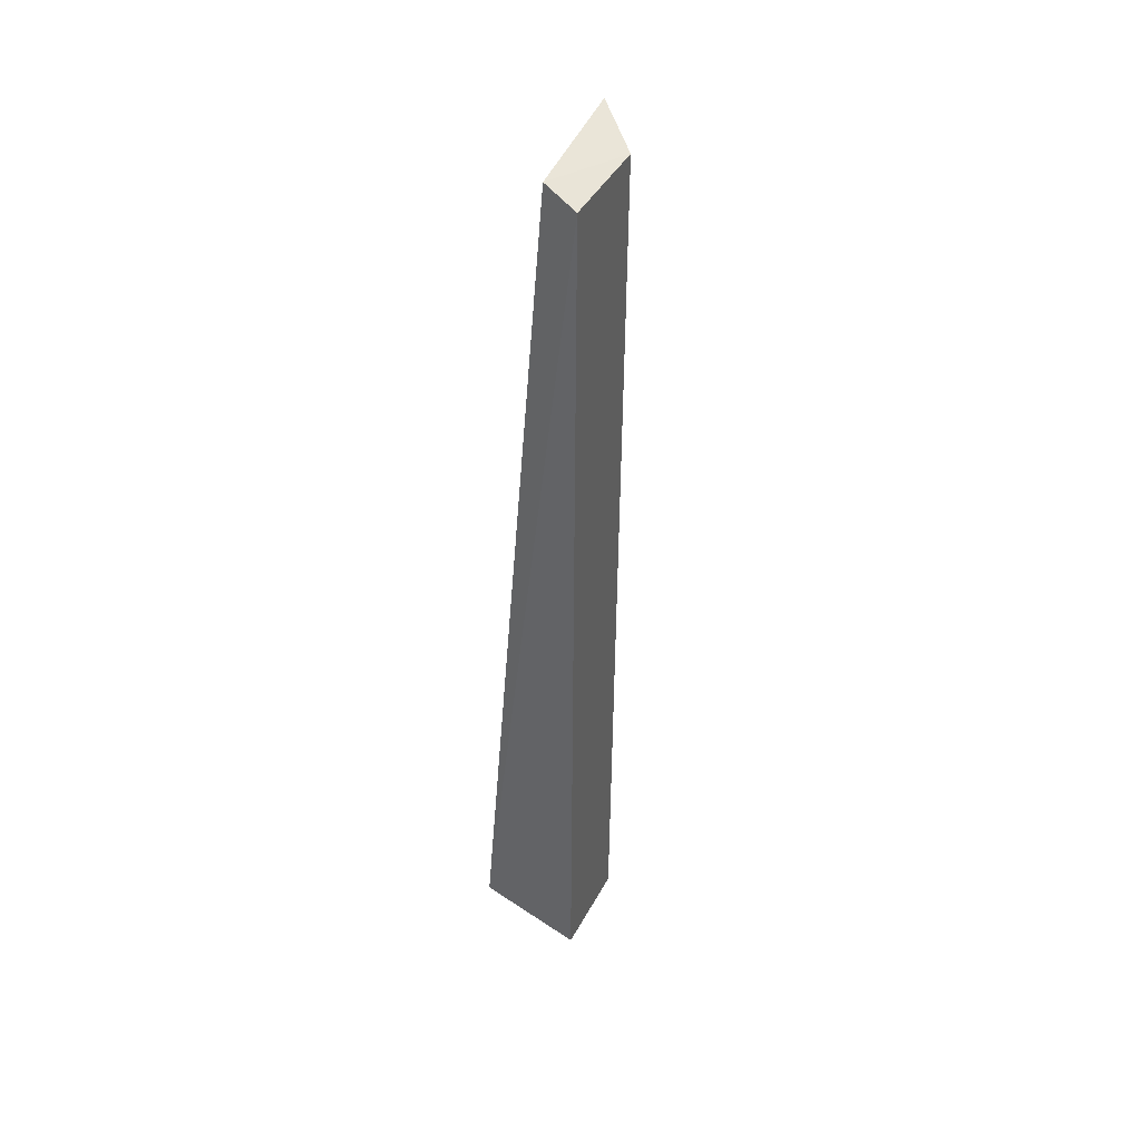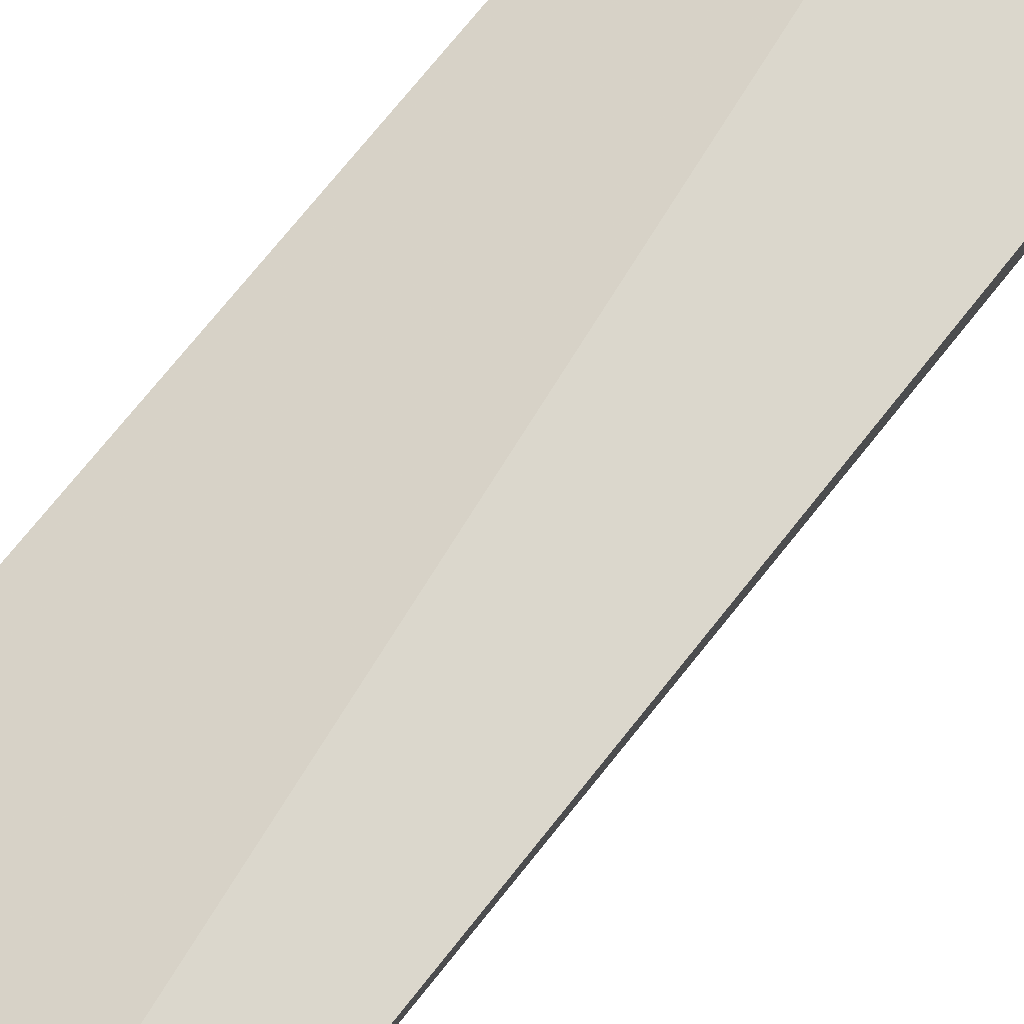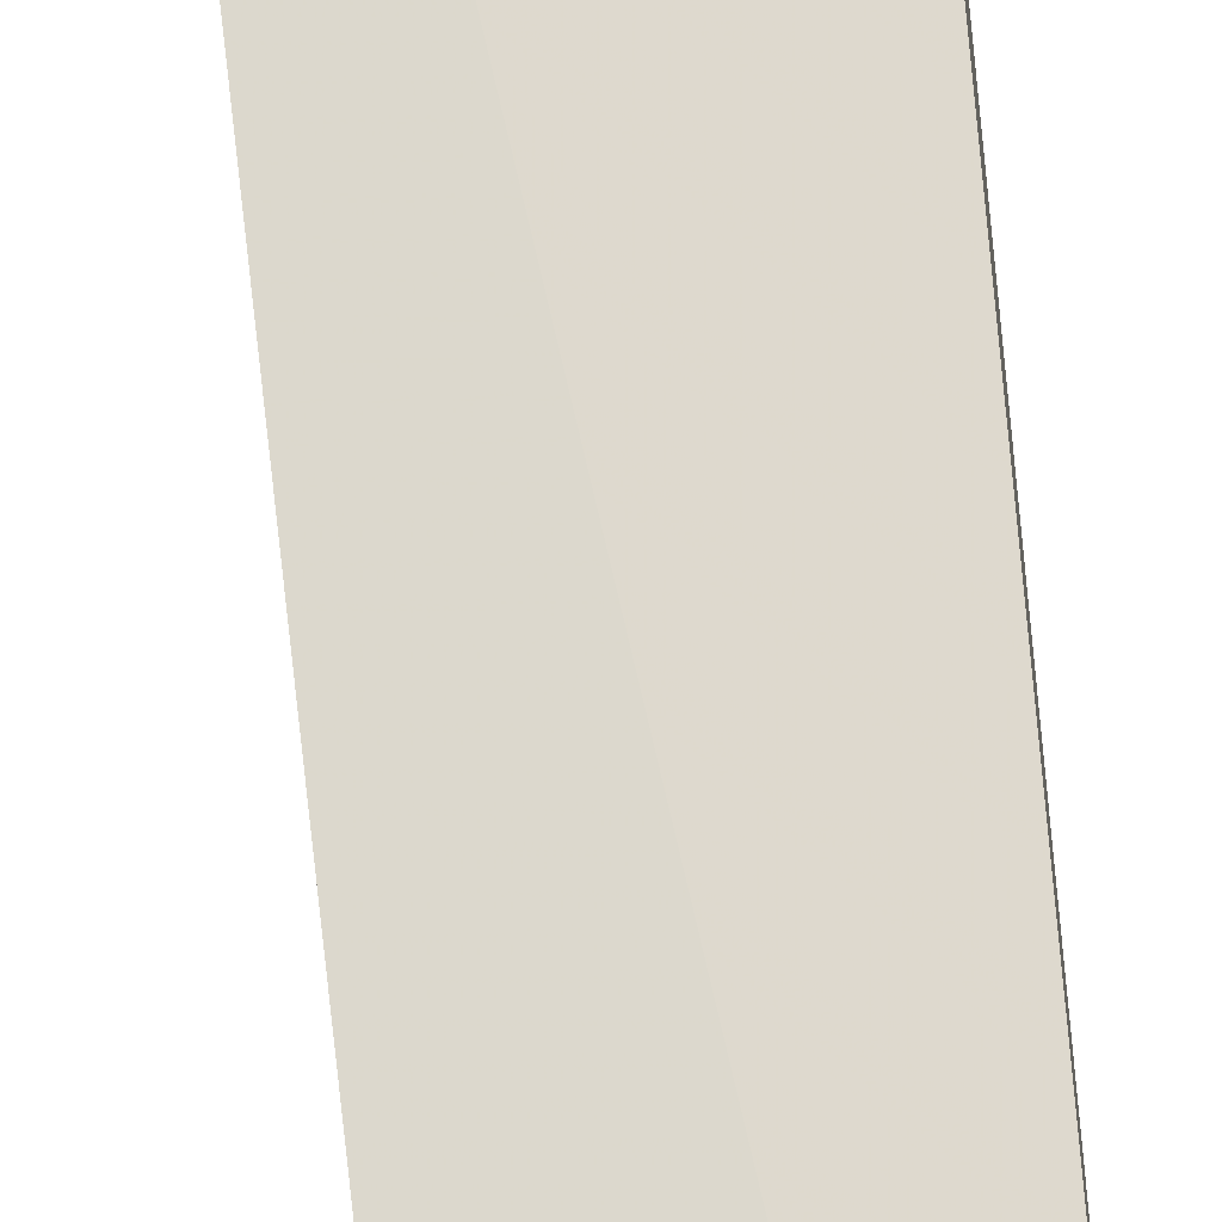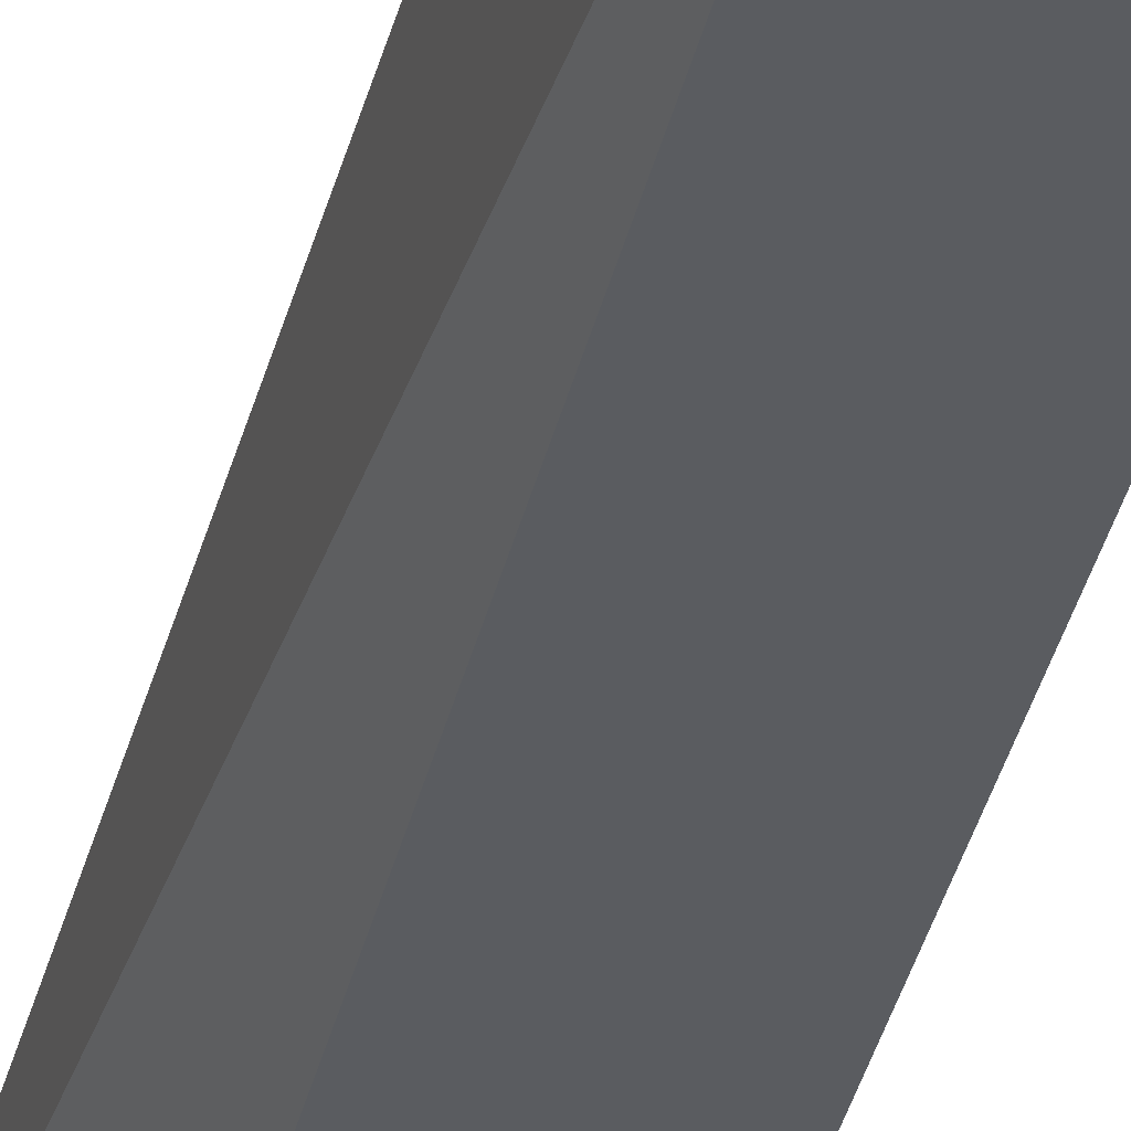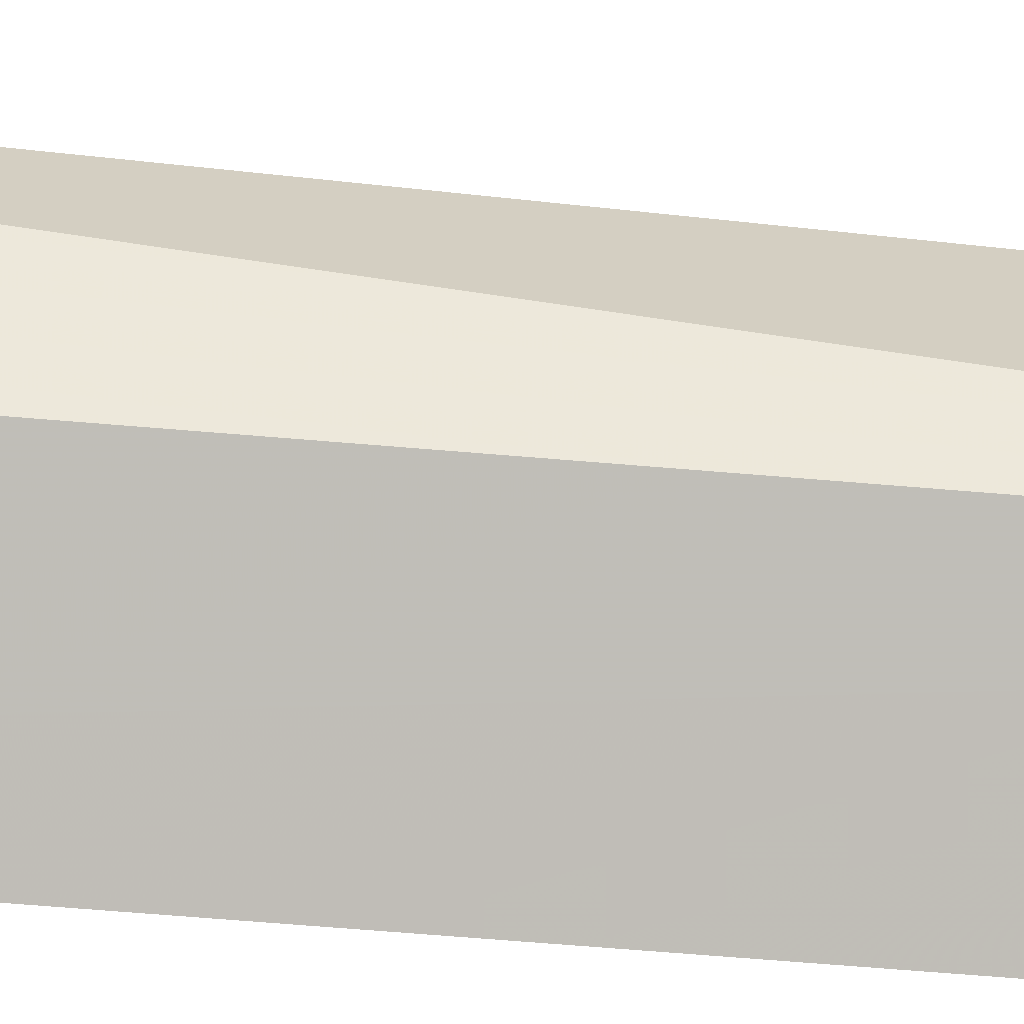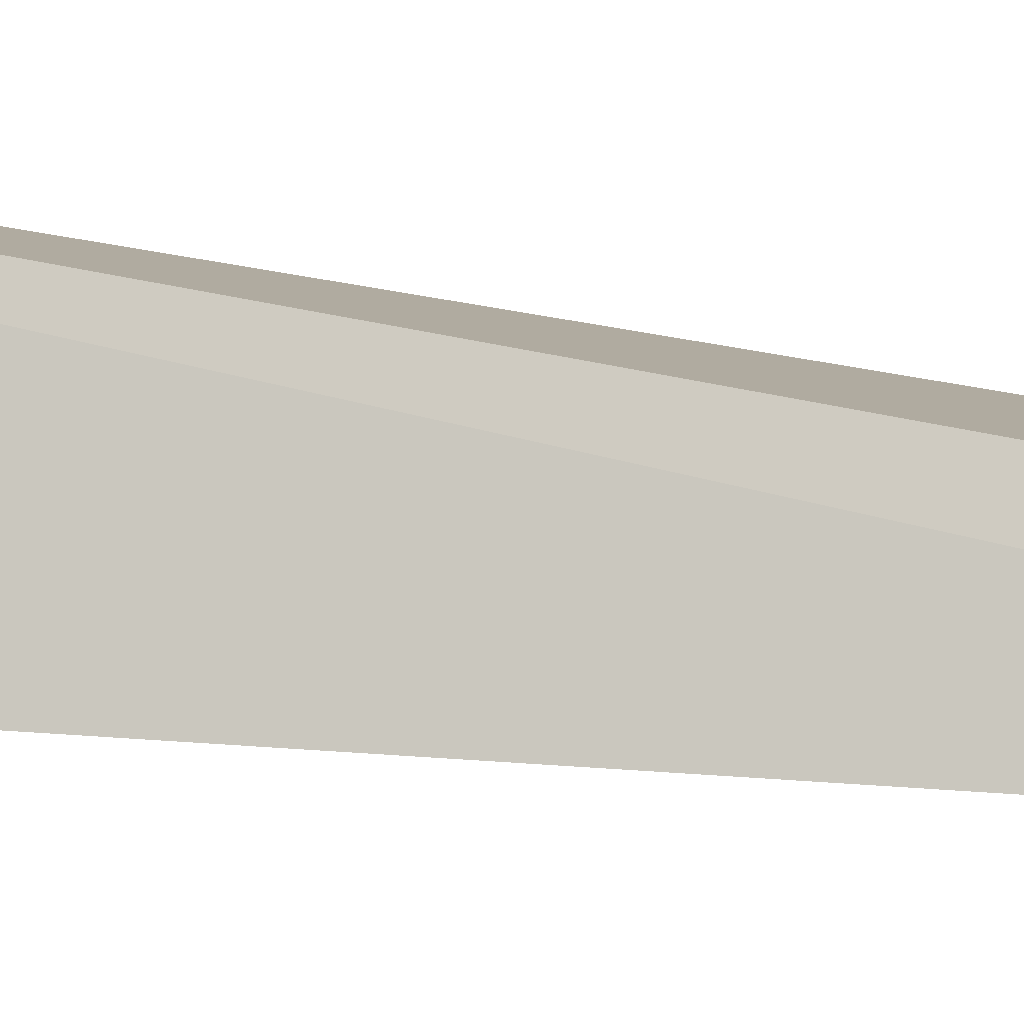
<metadata>
{"format":"obj","ext":"obj","renderer":"f3d","projection":"perspective","resolution":1024,"background":"white","views":[{"elev":43.4,"azim":-51.7,"up":"+Z"},{"elev":70.9,"azim":40.2,"up":"+Y"},{"elev":75.1,"azim":175.5,"up":"+Y"},{"elev":-33.4,"azim":168.2,"up":"+Y"},{"elev":-74.0,"azim":85.4,"up":"+Y"},{"elev":-7.6,"azim":-117.7,"up":"+Y"}]}
</metadata>
<code>
v 0.007075 -0.1358 -0.09848
v 0.04613 -0.1253 -0.499
v 0.04697 -0.1276 -0.09848
v 0.06673 -0.101 -0.09549
v 0.007333 -0.08309 -0.5
v 0.008548 -0.1202 -0.09358
v 0.006989 -0.1332 -0.4993
v 0.05279 -0.08309 -0.5
f 1 2 3
f 3 2 4
f 6 1 3
f 6 3 4
f 6 5 1
f 6 4 5
f 7 2 1
f 7 1 5
f 8 5 4
f 8 4 2
f 8 7 5
f 8 2 7

</code>
